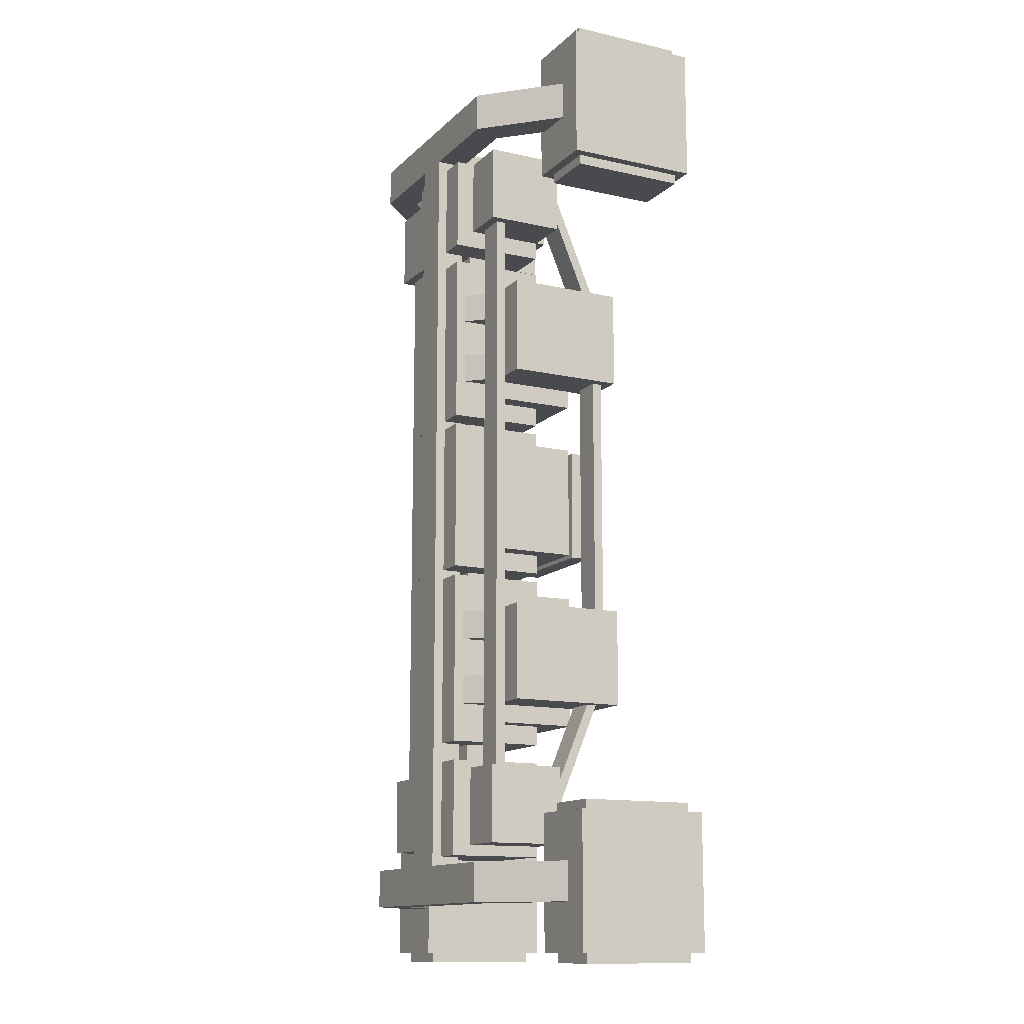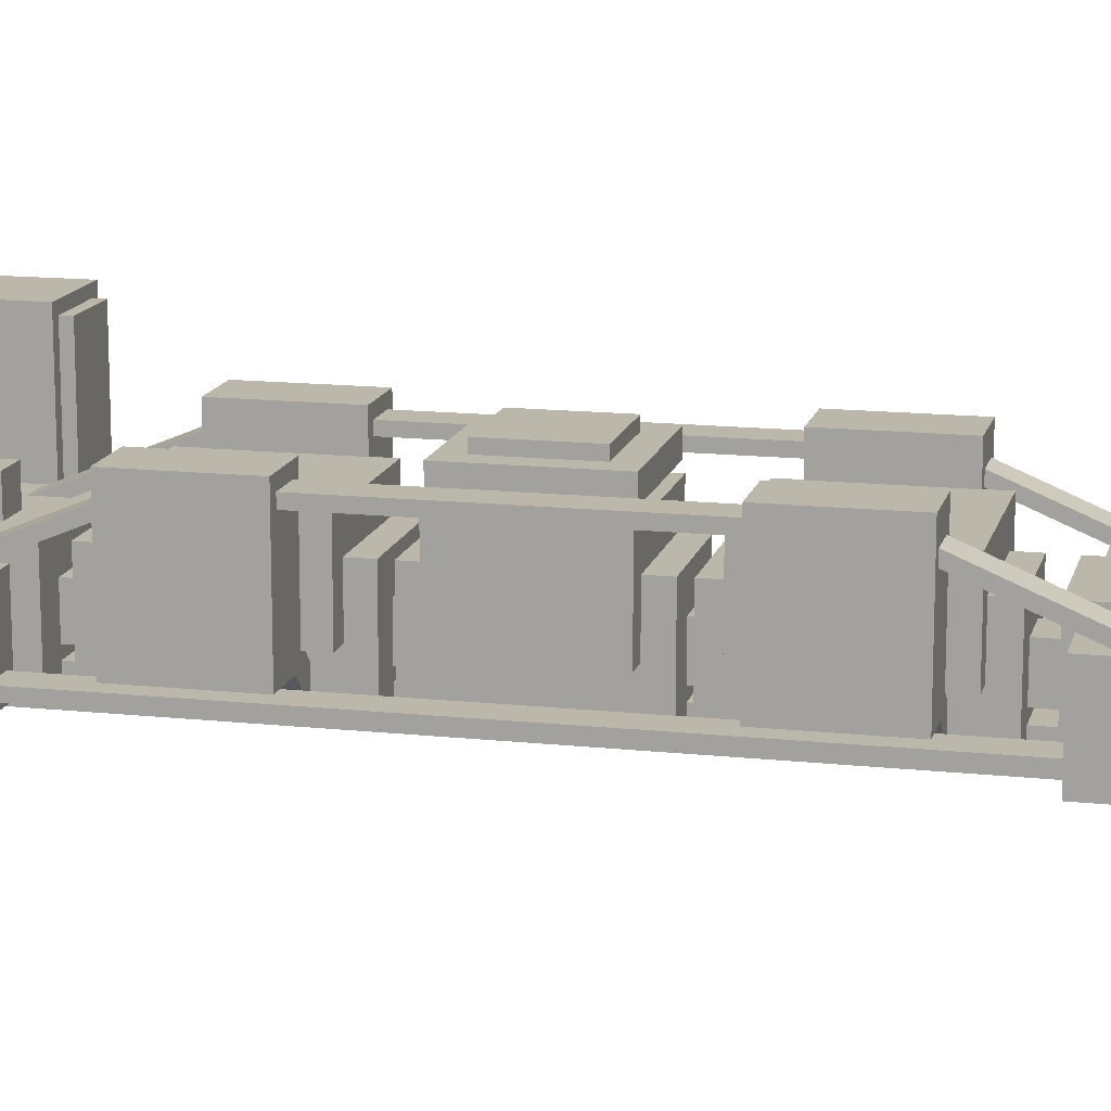
<metadata>
{"format":"obj","ext":"obj","renderer":"f3d","projection":"perspective","resolution":1024,"background":"white","views":[{"elev":-13.2,"azim":62.8,"up":"+Z"},{"elev":14.2,"azim":103.4,"up":"+Y"}]}
</metadata>
<code>
o Cube.006_Cube.001
v 0.7508 0.375 2.5
v -0 0.375 2.75
v -0 0.375 2.5
v -0.6731 0.5625 2.75
v -0.7508 0.375 2.75
v 0.6731 0.5625 2.5
v -0 0.5625 2.5
v -0 0.5625 2.75
v 0.6731 0.5625 2.75
v -0.6731 0.5625 2.5
v -0.7508 0.375 2.5
v 0.7508 0.375 2.75
v -0.7508 0.375 2.5
v -1.282 0.9059 2.75
v -1.282 0.9059 2.5
v -0.6731 0.5625 2.5
v -1.149 1.038 2.75
v -0.6731 0.5625 2.75
v -0.7508 0.375 2.75
v -1.149 1.038 2.5
v 1.282 0.9059 2.75
v 0.6731 0.5625 2.75
v 0.7508 0.375 2.75
v 1.149 1.038 2.5
v 1.149 1.038 2.75
v 0.6731 0.5625 2.5
v 1.282 0.9059 2.5
v 0.7508 0.375 2.5
v 0.7562 1.444 -0.8063
v 0.7562 1.444 -1.444
v 0.7562 0.6813 -0.8063
v 0.7562 0.6813 -1.444
v 0.4313 1.444 -1.444
v 0.4313 1.444 -0.8063
v 0.4313 0.6813 -1.444
v 0.4313 0.6813 -0.8063
v -0.4313 1.444 -0.8063
v -0.4313 1.444 -1.444
v -0.4313 0.6813 -0.8063
v -0.4313 0.6813 -1.444
v -0.7562 1.444 -1.444
v -0.7562 1.444 -0.8063
v -0.7562 0.6813 -1.444
v -0.7562 0.6813 -0.8063
v 0.7562 1.444 1.444
v 0.7562 1.444 0.8063
v 0.7562 0.6813 1.444
v 0.7562 0.6813 0.8063
v 0.4313 1.444 0.8063
v 0.4313 1.444 1.444
v 0.4313 0.6813 0.8063
v 0.4313 0.6813 1.444
v -0.4313 1.444 1.444
v -0.4313 1.444 0.8063
v -0.4313 0.6813 1.444
v -0.4313 0.6813 0.8063
v -0.7562 1.444 0.8063
v -0.7562 1.444 1.444
v -0.7562 0.6813 0.8063
v -0.7562 0.6813 1.444
v 0.3125 1.062 0.5
v 0.3125 1.062 -0.5
v 0.3125 0.4375 0.5
v 0.3125 0.4375 -0.5
v -0.3125 1.062 -0.5
v -0.3125 1.062 0.5
v -0.3125 0.4375 -0.5
v -0.3125 0.4375 0.5
v 0.4375 1.25 -0.6875
v 0.4375 1.25 -1.562
v 0.4375 0.75 -0.6875
v 0.4375 0.75 -1.562
v -0.4375 1.25 -1.562
v -0.4375 1.25 -0.6875
v -0.4375 0.75 -1.562
v -0.4375 0.75 -0.6875
v 0.3125 1.062 -0.5625
v 0.3125 1.062 -1.688
v 0.3125 0.4375 -0.5625
v 0.3125 0.4375 -1.688
v -0.3125 1.062 -1.688
v -0.3125 1.062 -0.5625
v -0.3125 0.4375 -1.688
v -0.3125 0.4375 -0.5625
v 0.4375 1.25 0.375
v 0.4375 1.25 -0.375
v 0.4375 0.75 0.375
v 0.4375 0.75 -0.375
v -0.4375 1.25 -0.375
v -0.4375 1.25 0.375
v -0.4375 0.75 -0.375
v -0.4375 0.75 0.375
v 0.4375 1.25 1.562
v 0.4375 1.25 0.6875
v 0.4375 0.75 1.562
v 0.4375 0.75 0.6875
v -0.4375 1.25 0.6875
v -0.4375 1.25 1.562
v -0.4375 0.75 0.6875
v -0.4375 0.75 1.562
v 0.3125 1.062 1.688
v 0.3125 1.062 0.5625
v 0.3125 0.4375 1.688
v 0.3125 0.4375 0.5625
v -0.3125 1.062 0.5625
v -0.3125 1.062 1.688
v -0.3125 0.4375 0.5625
v -0.3125 0.4375 1.688
v 0.375 1.438 0.375
v 0.375 1.438 -0.375
v 0.375 1.312 0.375
v 0.375 1.312 -0.375
v -0.375 1.438 -0.375
v -0.375 1.438 0.375
v -0.375 1.312 -0.375
v -0.375 1.312 0.375
v 0.25 1.5 0.25
v 0.25 1.5 -0.25
v 0.25 1.25 0.25
v 0.25 1.25 -0.25
v -0.25 1.5 -0.25
v -0.25 1.5 0.25
v -0.25 1.25 -0.25
v -0.25 1.25 0.25
v 0.3125 1.062 -1.812
v 0.3125 1.062 -2.438
v 0.3125 0.4375 -1.812
v 0.3125 0.4375 -2.438
v -0.3125 1.062 -2.438
v -0.3125 1.062 -1.812
v -0.3125 0.4375 -2.438
v -0.3125 0.4375 -1.812
v 0.75 1 -1.875
v 0.75 1 -2.375
v 0.75 0.5 -1.875
v 0.75 0.5 -2.375
v 0.4375 1 -2.375
v 0.4375 1 -1.875
v 0.4375 0.5 -2.375
v 0.4375 0.5 -1.875
v 0.09375 1.25 -2.031
v 0.09375 1.25 -2.219
v 0.09375 1.062 -2.031
v 0.09375 1.062 -2.219
v -0.09375 1.25 -2.219
v -0.09375 1.25 -2.031
v -0.09375 1.062 -2.219
v -0.09375 1.062 -2.031
v 0.75 1 2.375
v 0.75 1 1.875
v 0.75 0.5 2.375
v 0.75 0.5 1.875
v 0.4375 1 1.875
v 0.4375 1 2.375
v 0.4375 0.5 1.875
v 0.4375 0.5 2.375
v -0.4375 1 2.375
v -0.4375 1 1.875
v -0.4375 0.5 2.375
v -0.4375 0.5 1.875
v -0.75 1 1.875
v -0.75 1 2.375
v -0.75 0.5 1.875
v -0.75 0.5 2.375
v 0.6875 0.9777 2.246
v 0.6875 1.336 1.38
v 0.6875 0.9199 2.222
v 0.6875 1.279 1.356
v 0.5 1.336 1.38
v 0.5 0.9777 2.246
v 0.5 1.279 1.356
v 0.5 0.9199 2.222
v 0.6875 0.625 1.875
v 0.6875 0.625 -1.875
v 0.6875 0.5625 1.875
v 0.6875 0.5625 -1.875
v 0.5 0.625 -1.875
v 0.5 0.625 1.875
v 0.5 0.5625 -1.875
v 0.5 0.5625 1.875
v 0.6875 1.375 0.8125
v 0.6875 1.375 -0.8125
v 0.6875 1.312 0.8125
v 0.6875 1.312 -0.8125
v 0.5 1.375 -0.8125
v 0.5 1.375 0.8125
v 0.5 1.312 -0.8125
v 0.5 1.312 0.8125
v 0.3125 1.062 2.438
v 0.3125 1.062 1.812
v 0.3125 0.4375 2.438
v 0.3125 0.4375 1.812
v -0.3125 1.062 1.812
v -0.3125 1.062 2.438
v -0.3125 0.4375 1.812
v -0.3125 0.4375 2.438
v 0.09375 1.25 2.219
v 0.09375 1.25 2.031
v 0.09375 1.062 2.219
v 0.09375 1.062 2.031
v -0.09375 1.25 2.031
v -0.09375 1.25 2.219
v -0.09375 1.062 2.031
v -0.09375 1.062 2.219
v -0.4375 1 -1.875
v -0.4375 1 -2.375
v -0.4375 0.5 -1.875
v -0.4375 0.5 -2.375
v -0.75 1 -2.375
v -0.75 1 -1.875
v -0.75 0.5 -2.375
v -0.75 0.5 -1.875
v -0.2241 0.5884 1.438
v -0.2241 0.5884 1.25
v -0.3125 0.5 1.438
v -0.3125 0.5 1.25
v -0.4451 0.8094 1.25
v -0.4451 0.8094 1.438
v -0.5335 0.721 1.25
v -0.5335 0.721 1.438
v -0.2241 0.5884 1
v -0.2241 0.5884 0.8125
v -0.3125 0.5 1
v -0.3125 0.5 0.8125
v -0.4451 0.8094 0.8125
v -0.4451 0.8094 1
v -0.5335 0.721 0.8125
v -0.5335 0.721 1
v -0.2241 0.5884 -0.8125
v -0.2241 0.5884 -1
v -0.3125 0.5 -0.8125
v -0.3125 0.5 -1
v -0.4451 0.8094 -1
v -0.4451 0.8094 -0.8125
v -0.5335 0.721 -1
v -0.5335 0.721 -0.8125
v 0.4451 0.8094 1
v 0.4451 0.8094 0.8125
v 0.5335 0.721 1
v 0.5335 0.721 0.8125
v 0.2241 0.5884 0.8125
v 0.2241 0.5884 1
v 0.3125 0.5 0.8125
v 0.3125 0.5 1
v 0.4451 0.8094 1.438
v 0.4451 0.8094 1.25
v 0.5335 0.721 1.438
v 0.5335 0.721 1.25
v 0.2241 0.5884 1.25
v 0.2241 0.5884 1.438
v 0.3125 0.5 1.25
v 0.3125 0.5 1.438
v 0.4451 0.8094 -0.8125
v 0.4451 0.8094 -1
v 0.5335 0.721 -0.8125
v 0.5335 0.721 -1
v 0.2241 0.5884 -1
v 0.2241 0.5884 -0.8125
v 0.3125 0.5 -1
v 0.3125 0.5 -0.8125
v 0.4451 0.8094 -1.25
v 0.4451 0.8094 -1.438
v 0.5335 0.721 -1.25
v 0.5335 0.721 -1.438
v 0.2241 0.5884 -1.438
v 0.2241 0.5884 -1.25
v 0.3125 0.5 -1.438
v 0.3125 0.5 -1.25
v -0.2241 0.5884 -1.25
v -0.2241 0.5884 -1.438
v -0.3125 0.5 -1.25
v -0.3125 0.5 -1.438
v -0.4451 0.8094 -1.438
v -0.4451 0.8094 -1.25
v -0.5335 0.721 -1.438
v -0.5335 0.721 -1.25
v -0.5 1.375 0.8125
v -0.5 1.375 -0.8125
v -0.5 1.312 0.8125
v -0.5 1.312 -0.8125
v -0.6875 1.375 -0.8125
v -0.6875 1.375 0.8125
v -0.6875 1.312 -0.8125
v -0.6875 1.312 0.8125
v -0.5 0.9777 2.246
v -0.5 1.336 1.38
v -0.5 0.9199 2.222
v -0.5 1.279 1.356
v -0.6875 1.336 1.38
v -0.6875 0.9777 2.246
v -0.6875 1.279 1.356
v -0.6875 0.9199 2.222
v -0.5 0.625 1.875
v -0.5 0.625 -1.875
v -0.5 0.5625 1.875
v -0.5 0.5625 -1.875
v -0.6875 0.625 -1.875
v -0.6875 0.625 1.875
v -0.6875 0.5625 -1.875
v -0.6875 0.5625 1.875
v 0.6875 1.336 -1.38
v 0.6875 0.9777 -2.246
v 0.6875 1.279 -1.356
v 0.6875 0.9199 -2.222
v 0.5 0.9777 -2.246
v 0.5 1.336 -1.38
v 0.5 0.9199 -2.222
v 0.5 1.279 -1.356
v -0.5 1.336 -1.38
v -0.5 0.9777 -2.246
v -0.5 1.279 -1.356
v -0.5 0.9199 -2.222
v -0.6875 0.9777 -2.246
v -0.6875 1.336 -1.38
v -0.6875 0.9199 -2.222
v -0.6875 1.279 -1.356
v 0.4375 0.875 2.25
v 0.4375 0.875 2
v 0.4375 0.625 2.25
v 0.4375 0.625 2
v -0.4375 0.875 2
v -0.4375 0.875 2.25
v -0.4375 0.625 2
v -0.4375 0.625 2.25
v 0.125 0.875 1.688
v -0.125 0.875 1.688
v 0.125 0.625 1.688
v -0.125 0.625 1.688
v -0.125 0.875 1.812
v 0.125 0.875 1.812
v -0.125 0.625 1.812
v 0.125 0.625 1.812
v 0.125 0.875 0.5
v -0.125 0.875 0.5
v 0.125 0.625 0.5
v -0.125 0.625 0.5
v -0.125 0.875 0.5625
v 0.125 0.875 0.5625
v -0.125 0.625 0.5625
v 0.125 0.625 0.5625
v -0.125 0.875 -0.5
v 0.125 0.875 -0.5
v -0.125 0.625 -0.5
v 0.125 0.625 -0.5
v 0.125 0.875 -0.5625
v -0.125 0.875 -0.5625
v 0.125 0.625 -0.5625
v -0.125 0.625 -0.5625
v -0.125 0.875 -1.688
v 0.125 0.875 -1.688
v -0.125 0.625 -1.688
v 0.125 0.625 -1.688
v 0.125 0.875 -1.812
v -0.125 0.875 -1.812
v 0.125 0.625 -1.812
v -0.125 0.625 -1.812
v 0.4375 0.875 -2
v 0.4375 0.875 -2.25
v 0.4375 0.625 -2
v 0.4375 0.625 -2.25
v -0.4375 0.875 -2.25
v -0.4375 0.875 -2
v -0.4375 0.625 -2.25
v -0.4375 0.625 -2
v 1.312 1.625 2.188
v 1.312 1.625 2.125
v 1.312 0.875 2.188
v 1.312 0.875 2.125
v 0.9375 1.625 2.125
v 0.9375 1.625 2.188
v 0.9375 0.875 2.125
v 0.9375 0.875 2.188
v -0.9375 1.625 2.188
v -0.9375 1.625 2.125
v -0.9375 0.875 2.188
v -0.9375 0.875 2.125
v -1.312 1.625 2.125
v -1.312 1.625 2.188
v -1.312 0.875 2.125
v -1.312 0.875 2.188
v -0.875 1.688 3.062
v -0.875 1.688 2.188
v -0.875 0.8125 3.062
v -0.875 0.8125 2.188
v -1.375 1.688 2.188
v -1.375 1.688 3.062
v -1.375 0.8125 2.188
v -1.375 0.8125 3.062
v -0.9375 1.625 -3.062
v -0.9375 1.625 -3.125
v -0.9375 0.875 -3.062
v -0.9375 0.875 -3.125
v -1.312 1.625 -3.125
v -1.312 1.625 -3.062
v -1.312 0.875 -3.125
v -1.312 0.875 -3.062
v -0.875 1.688 -2.188
v -0.875 1.688 -3.062
v -0.875 0.8125 -2.188
v -0.875 0.8125 -3.062
v -1.375 1.688 -3.062
v -1.375 1.688 -2.188
v -1.375 0.8125 -3.062
v -1.375 0.8125 -2.188
v -0.9375 1.625 -2.125
v -0.9375 1.625 -2.188
v -0.9375 0.875 -2.125
v -0.9375 0.875 -2.188
v -1.312 1.625 -2.188
v -1.312 1.625 -2.125
v -1.312 0.875 -2.188
v -1.312 0.875 -2.125
v -0.9375 1.625 3.125
v -0.9375 1.625 3.062
v -0.9375 0.875 3.125
v -0.9375 0.875 3.062
v -1.312 1.625 3.062
v -1.312 1.625 3.125
v -1.312 0.875 3.062
v -1.312 0.875 3.125
v 0.125 0.5625 -0
v 0.125 0.5625 -2.5
v 0.125 0.375 -0
v 0.125 0.375 -2.5
v -0.125 0.5625 -2.5
v -0.125 0.5625 -0
v -0.125 0.375 -2.5
v -0.125 0.375 -0
v 1.375 1.688 3.062
v 1.375 1.688 2.188
v 1.375 0.8125 3.062
v 1.375 0.8125 2.188
v 0.875 1.688 2.188
v 0.875 1.688 3.062
v 0.875 0.8125 2.188
v 0.875 0.8125 3.062
v 1.312 1.625 -3.062
v 1.312 1.625 -3.125
v 1.312 0.875 -3.062
v 1.312 0.875 -3.125
v 0.9375 1.625 -3.125
v 0.9375 1.625 -3.062
v 0.9375 0.875 -3.125
v 0.9375 0.875 -3.062
v 1.375 1.688 -2.188
v 1.375 1.688 -3.062
v 1.375 0.8125 -2.188
v 1.375 0.8125 -3.062
v 0.875 1.688 -3.062
v 0.875 1.688 -2.188
v 0.875 0.8125 -3.062
v 0.875 0.8125 -2.188
v 1.312 1.625 -2.125
v 1.312 1.625 -2.188
v 1.312 0.875 -2.125
v 1.312 0.875 -2.188
v 0.9375 1.625 -2.188
v 0.9375 1.625 -2.125
v 0.9375 0.875 -2.188
v 0.9375 0.875 -2.125
v 1.312 1.625 3.125
v 1.312 1.625 3.062
v 1.312 0.875 3.125
v 1.312 0.875 3.062
v 0.9375 1.625 3.062
v 0.9375 1.625 3.125
v 0.9375 0.875 3.062
v 0.9375 0.875 3.125
v 0.125 0.5625 2.5
v 0.125 0.5625 -0
v 0.125 0.375 2.5
v 0.125 0.375 -0
v -0.125 0.5625 -0
v -0.125 0.5625 2.5
v -0.125 0.375 -0
v -0.125 0.375 2.5
v 0.7508 0.375 -2.75
v 0 0.375 -2.5
v 0 0.375 -2.75
v -0.6731 0.5625 -2.5
v -0.7508 0.375 -2.5
v 0.6731 0.5625 -2.75
v 0 0.5625 -2.75
v 0 0.5625 -2.5
v 0.6731 0.5625 -2.5
v -0.6731 0.5625 -2.75
v -0.7508 0.375 -2.75
v 0.7508 0.375 -2.5
v -0.7508 0.375 -2.75
v -1.282 0.9059 -2.5
v -1.282 0.9059 -2.75
v -0.6731 0.5625 -2.75
v -1.149 1.038 -2.5
v -0.6731 0.5625 -2.5
v -0.7508 0.375 -2.5
v -1.149 1.038 -2.75
v 1.282 0.9059 -2.5
v 0.6731 0.5625 -2.5
v 0.7508 0.375 -2.5
v 1.149 1.038 -2.75
v 1.149 1.038 -2.5
v 0.6731 0.5625 -2.75
v 1.282 0.9059 -2.75
v 0.7508 0.375 -2.75
f 1 2 3
f 2 4 5
f 3 6 1
f 7 4 8
f 6 8 9
f 10 3 11
f 9 2 12
f 3 5 11
f 1 12 2
f 2 8 4
f 3 7 6
f 7 10 4
f 6 7 8
f 10 7 3
f 9 8 2
f 3 2 5
f 13 14 15
f 15 16 13
f 16 17 18
f 18 14 19
f 13 19 14
f 15 20 16
f 16 20 17
f 18 17 14
f 21 22 23
f 24 22 25
f 26 27 28
f 27 23 28
f 21 25 22
f 24 26 22
f 26 24 27
f 27 21 23
f 477 478 479
f 478 480 481
f 479 482 477
f 483 480 484
f 482 484 485
f 486 479 487
f 485 478 488
f 479 481 487
f 477 488 478
f 478 484 480
f 479 483 482
f 483 486 480
f 482 483 484
f 486 483 479
f 485 484 478
f 479 478 481
f 489 490 491
f 491 492 489
f 492 493 494
f 494 490 495
f 489 495 490
f 491 496 492
f 492 496 493
f 494 493 490
f 497 498 499
f 500 498 501
f 502 503 504
f 503 499 504
f 497 501 498
f 500 502 498
f 502 500 503
f 503 497 499
f 32 35 33 30
f 31 32 30 29
f 36 31 29 34
f 35 36 34 33
f 34 29 30 33
f 35 32 31 36
f 40 43 41 38
f 39 40 38 37
f 44 39 37 42
f 43 44 42 41
f 42 37 38 41
f 43 40 39 44
f 48 51 49 46
f 47 48 46 45
f 52 47 45 50
f 51 52 50 49
f 50 45 46 49
f 51 48 47 52
f 56 59 57 54
f 55 56 54 53
f 60 55 53 58
f 59 60 58 57
f 58 53 54 57
f 59 56 55 60
f 136 139 137 134
f 135 136 134 133
f 140 135 133 138
f 138 133 134 137
f 139 136 135 140
f 152 155 153 150
f 151 152 150 149
f 156 151 149 154
f 154 149 150 153
f 155 152 151 156
f 160 163 161 158
f 164 159 157 162
f 163 164 162 161
f 162 157 158 161
f 163 160 159 164
f 208 211 209 206
f 212 207 205 210
f 211 212 210 209
f 210 205 206 209
f 211 208 207 212
f 64 67 65 62
f 63 64 62 61
f 68 63 61 66
f 67 68 66 65
f 66 61 62 65
f 67 64 63 68
f 88 91 89 86
f 87 88 86 85
f 92 87 85 90
f 91 92 90 89
f 90 85 86 89
f 91 88 87 92
f 72 75 73 70
f 71 72 70 69
f 76 71 69 74
f 75 76 74 73
f 74 69 70 73
f 75 72 71 76
f 80 83 81 78
f 79 80 78 77
f 84 79 77 82
f 83 84 82 81
f 82 77 78 81
f 83 80 79 84
f 96 99 97 94
f 95 96 94 93
f 100 95 93 98
f 99 100 98 97
f 98 93 94 97
f 99 96 95 100
f 104 107 105 102
f 103 104 102 101
f 108 103 101 106
f 107 108 106 105
f 106 101 102 105
f 107 104 103 108
f 128 131 129 126
f 127 128 126 125
f 132 127 125 130
f 131 132 130 129
f 130 125 126 129
f 131 128 127 132
f 139 140 138 137
f 155 156 154 153
f 159 160 158 157
f 192 195 193 190
f 191 192 190 189
f 196 191 189 194
f 195 196 194 193
f 194 189 190 193
f 195 192 191 196
f 207 208 206 205
f 216 219 217 214
f 215 216 214 213
f 220 215 213 218
f 219 220 218 217
f 218 213 214 217
f 219 216 215 220
f 224 227 225 222
f 223 224 222 221
f 228 223 221 226
f 227 228 226 225
f 226 221 222 225
f 227 224 223 228
f 232 235 233 230
f 231 232 230 229
f 236 231 229 234
f 235 236 234 233
f 234 229 230 233
f 235 232 231 236
f 240 243 241 238
f 239 240 238 237
f 244 239 237 242
f 243 244 242 241
f 242 237 238 241
f 243 240 239 244
f 248 251 249 246
f 247 248 246 245
f 252 247 245 250
f 251 252 250 249
f 250 245 246 249
f 251 248 247 252
f 256 259 257 254
f 255 256 254 253
f 260 255 253 258
f 259 260 258 257
f 258 253 254 257
f 259 256 255 260
f 264 267 265 262
f 263 264 262 261
f 268 263 261 266
f 267 268 266 265
f 266 261 262 265
f 267 264 263 268
f 272 275 273 270
f 271 272 270 269
f 276 271 269 274
f 275 276 274 273
f 274 269 270 273
f 275 272 271 276
f 112 115 113 110
f 111 112 110 109
f 116 111 109 114
f 115 116 114 113
f 114 109 110 113
f 115 112 111 116
f 120 123 121 118
f 119 120 118 117
f 124 119 117 122
f 123 124 122 121
f 122 117 118 121
f 123 120 119 124
f 144 147 145 142
f 143 144 142 141
f 148 143 141 146
f 147 148 146 145
f 146 141 142 145
f 200 203 201 198
f 199 200 198 197
f 204 199 197 202
f 203 204 202 201
f 202 197 198 201
f 147 144 143 148
f 168 171 169 166
f 172 167 165 170
f 176 179 177 174
f 180 175 173 178
f 184 187 185 182
f 188 183 181 186
f 203 200 199 204
f 280 283 281 278
f 284 279 277 282
f 288 291 289 286
f 292 287 285 290
f 296 299 297 294
f 300 295 293 298
f 304 307 305 302
f 308 303 301 306
f 312 315 313 310
f 316 311 309 314
f 167 168 166 165
f 171 172 170 169
f 170 165 166 169
f 171 168 167 172
f 175 176 174 173
f 179 180 178 177
f 178 173 174 177
f 179 176 175 180
f 183 184 182 181
f 187 188 186 185
f 186 181 182 185
f 187 184 183 188
f 279 280 278 277
f 283 284 282 281
f 282 277 278 281
f 283 280 279 284
f 287 288 286 285
f 291 292 290 289
f 290 285 286 289
f 291 288 287 292
f 295 296 294 293
f 299 300 298 297
f 298 293 294 297
f 299 296 295 300
f 303 304 302 301
f 307 308 306 305
f 306 301 302 305
f 307 304 303 308
f 311 312 310 309
f 315 316 314 313
f 314 309 310 313
f 315 312 311 316
f 320 323 321 318
f 319 320 318 317
f 324 319 317 322
f 323 324 322 321
f 322 317 318 321
f 323 320 319 324
f 328 331 329 326
f 327 328 326 325
f 332 327 325 330
f 331 332 330 329
f 330 325 326 329
f 331 328 327 332
f 336 339 337 334
f 335 336 334 333
f 340 335 333 338
f 339 340 338 337
f 338 333 334 337
f 339 336 335 340
f 344 347 345 342
f 343 344 342 341
f 348 343 341 346
f 347 348 346 345
f 346 341 342 345
f 347 344 343 348
f 352 355 353 350
f 351 352 350 349
f 356 351 349 354
f 355 356 354 353
f 354 349 350 353
f 355 352 351 356
f 360 363 361 358
f 359 360 358 357
f 364 359 357 362
f 363 364 362 361
f 362 357 358 361
f 363 360 359 364
f 368 371 369 366
f 367 368 366 365
f 372 367 365 370
f 371 372 370 369
f 370 365 366 369
f 371 368 367 372
f 376 379 377 374
f 375 376 374 373
f 380 375 373 378
f 379 380 378 377
f 378 373 374 377
f 379 376 375 380
f 384 387 385 382
f 383 384 382 381
f 388 383 381 386
f 387 388 386 385
f 386 381 382 385
f 387 384 383 388
f 392 395 393 390
f 391 392 390 389
f 396 391 389 394
f 395 396 394 393
f 394 389 390 393
f 395 392 391 396
f 400 403 401 398
f 399 400 398 397
f 404 399 397 402
f 403 404 402 401
f 402 397 398 401
f 403 400 399 404
f 408 411 409 406
f 407 408 406 405
f 412 407 405 410
f 411 412 410 409
f 410 405 406 409
f 411 408 407 412
f 416 419 417 414
f 415 416 414 413
f 420 415 413 418
f 419 420 418 417
f 418 413 414 417
f 419 416 415 420
f 432 435 433 430
f 431 432 430 429
f 436 431 429 434
f 435 436 434 433
f 434 429 430 433
f 435 432 431 436
f 440 443 441 438
f 439 440 438 437
f 444 439 437 442
f 443 444 442 441
f 442 437 438 441
f 443 440 439 444
f 448 451 449 446
f 447 448 446 445
f 452 447 445 450
f 451 452 450 449
f 450 445 446 449
f 451 448 447 452
f 456 459 457 454
f 455 456 454 453
f 460 455 453 458
f 459 460 458 457
f 458 453 454 457
f 459 456 455 460
f 464 467 465 462
f 463 464 462 461
f 468 463 461 466
f 467 468 466 465
f 466 461 462 465
f 467 464 463 468
f 424 427 425 422
f 423 424 422 421
f 428 423 421 426
f 427 428 426 425
f 426 421 422 425
f 427 424 423 428
f 472 475 473 470
f 471 472 470 469
f 476 471 469 474
f 475 476 474 473
f 474 469 470 473
f 475 472 471 476

</code>
